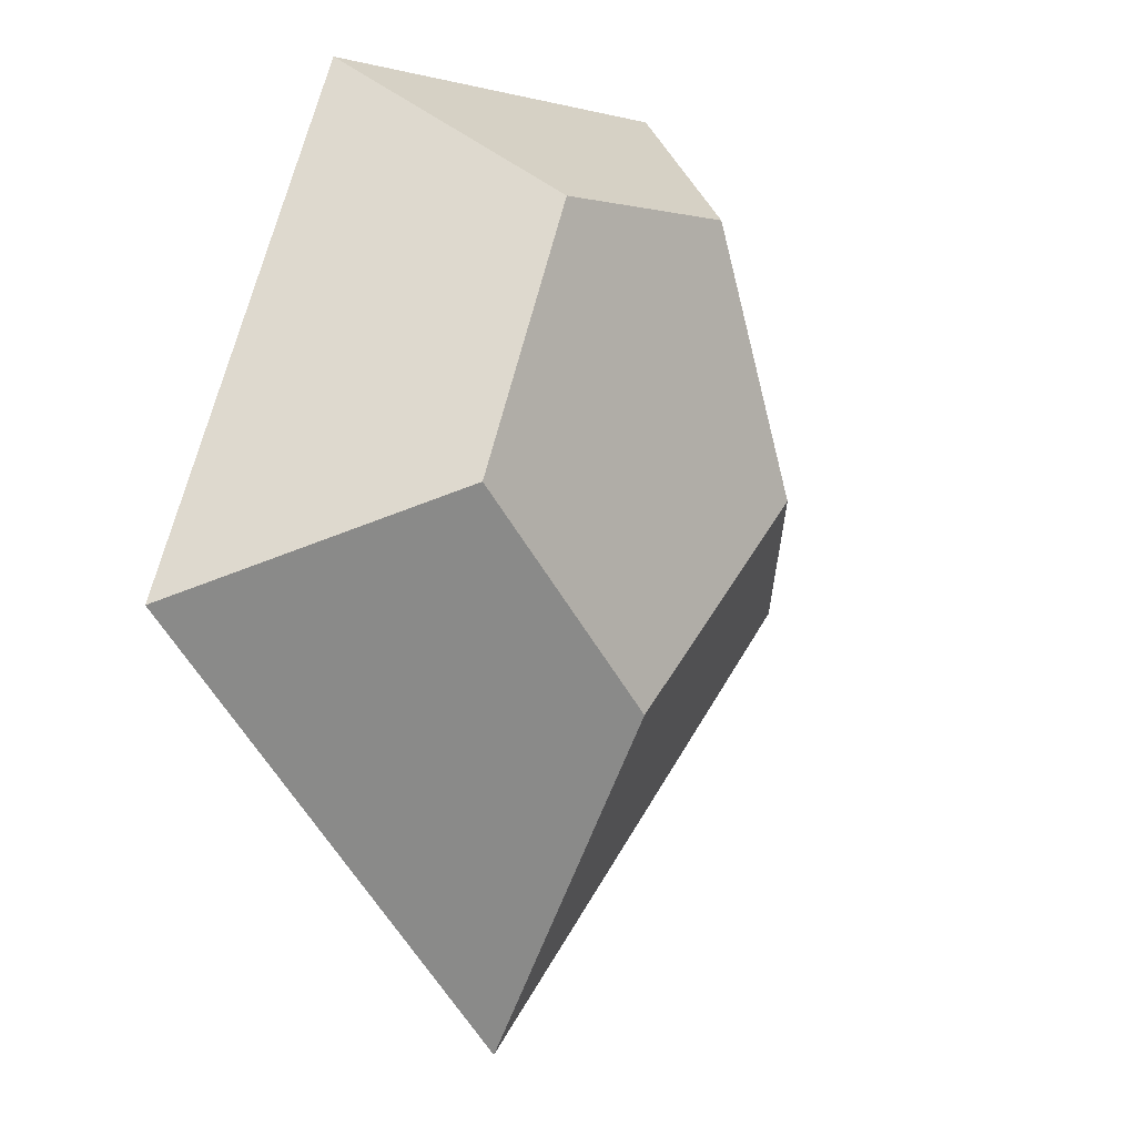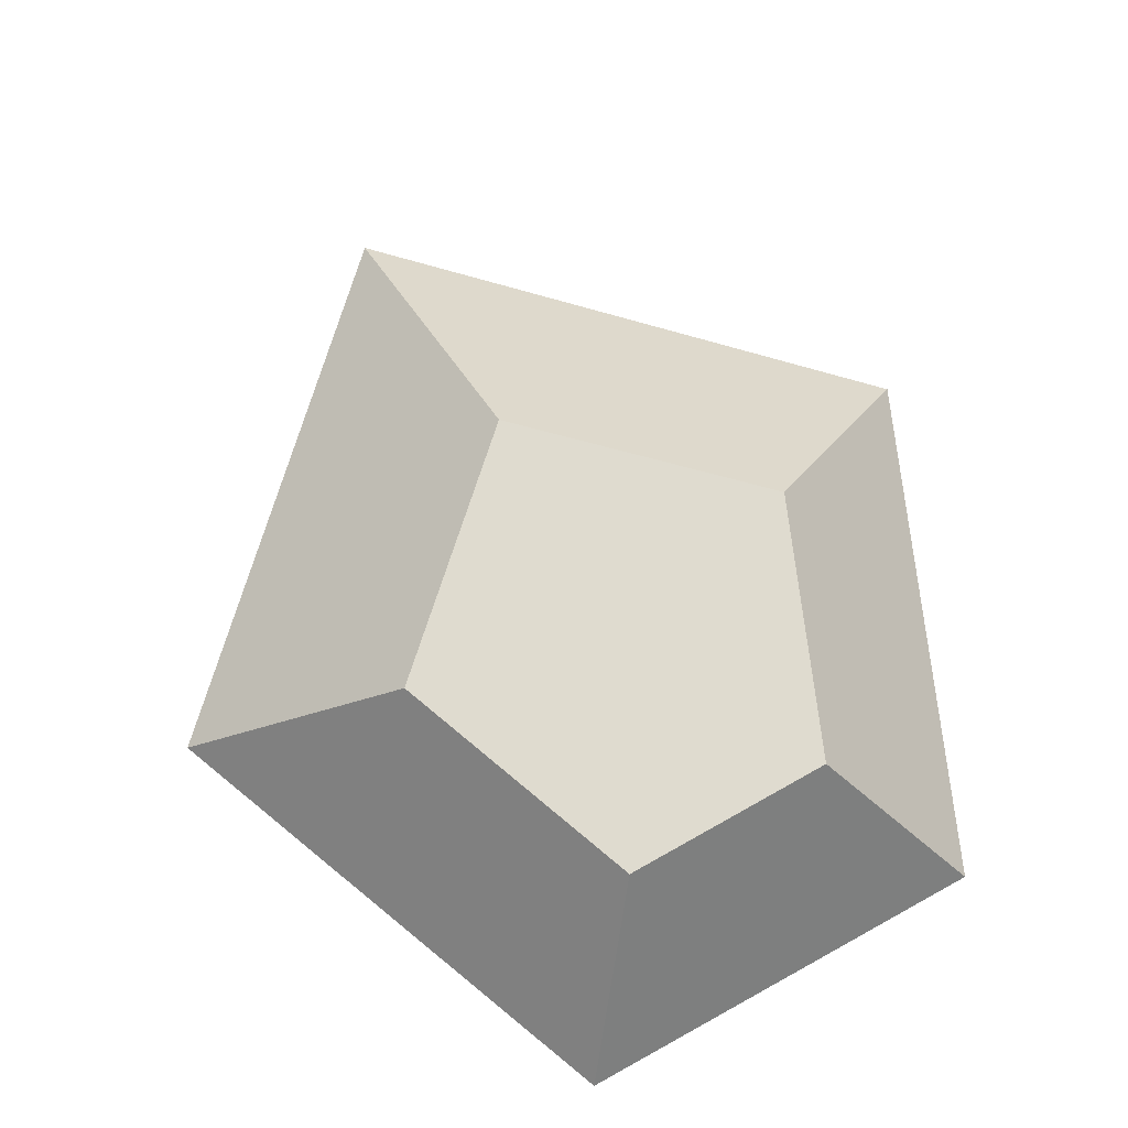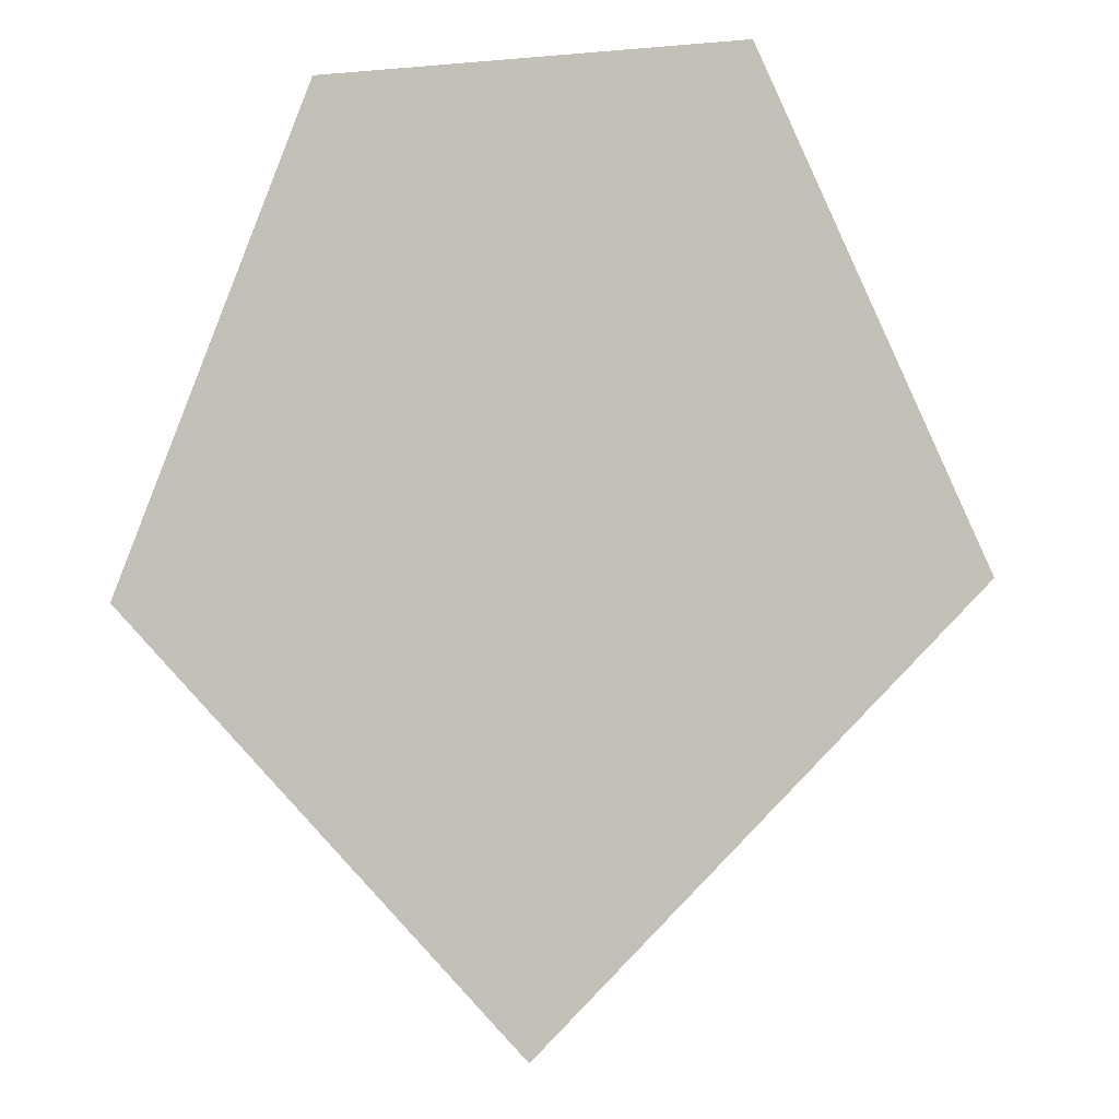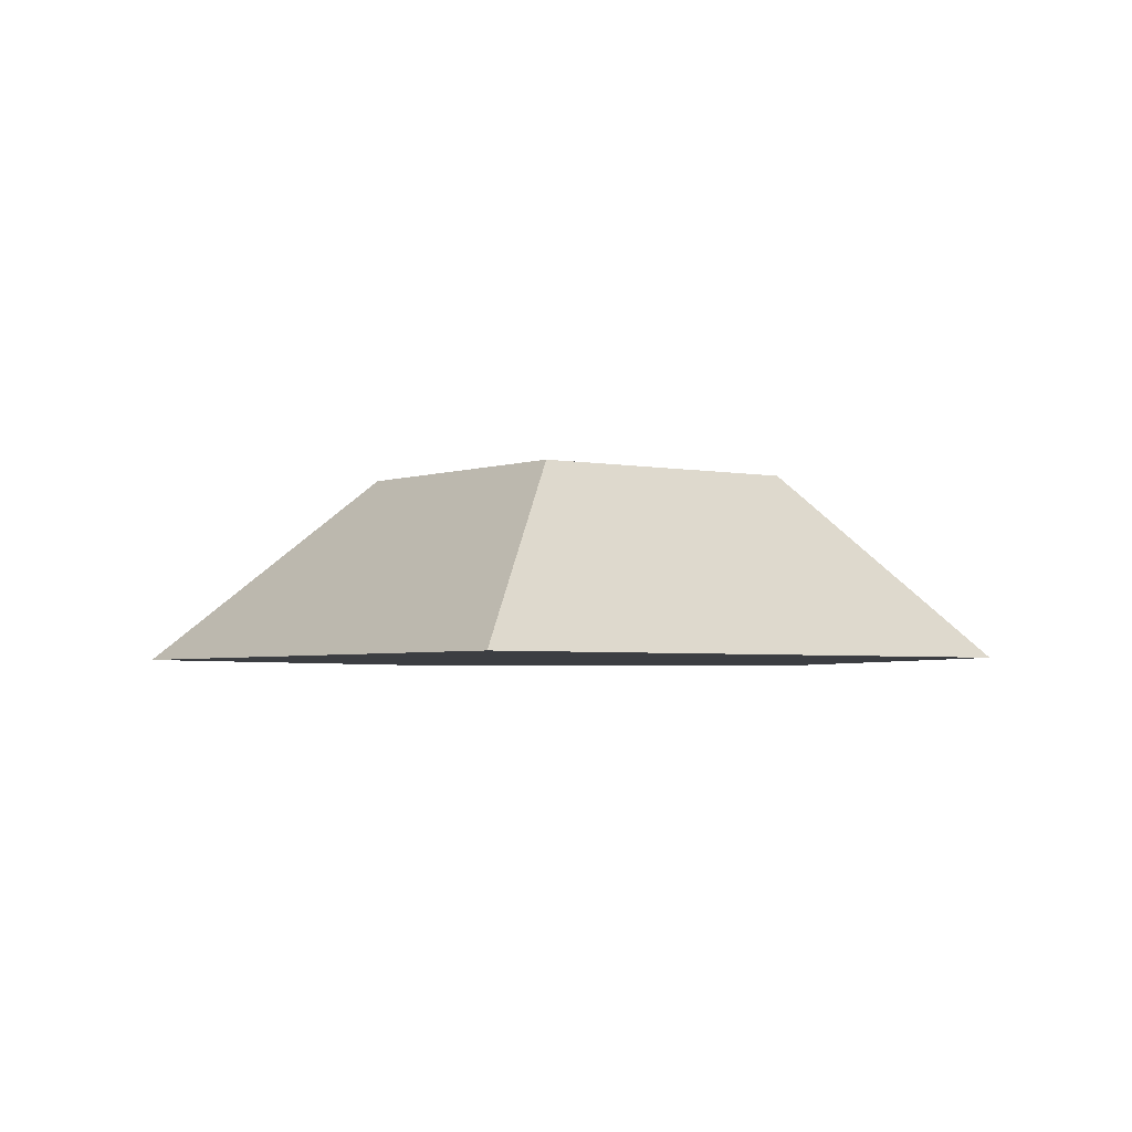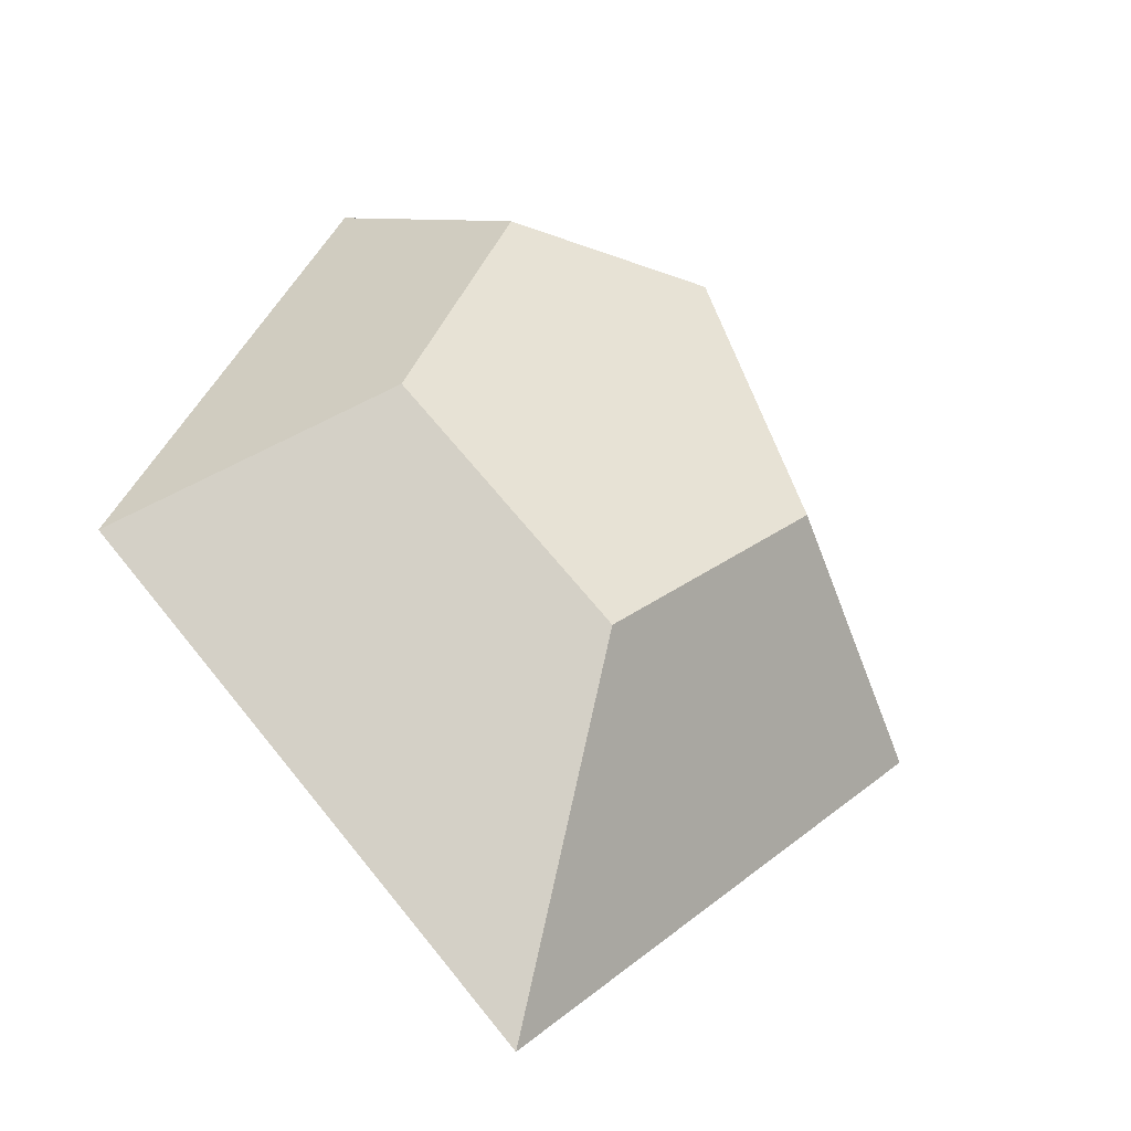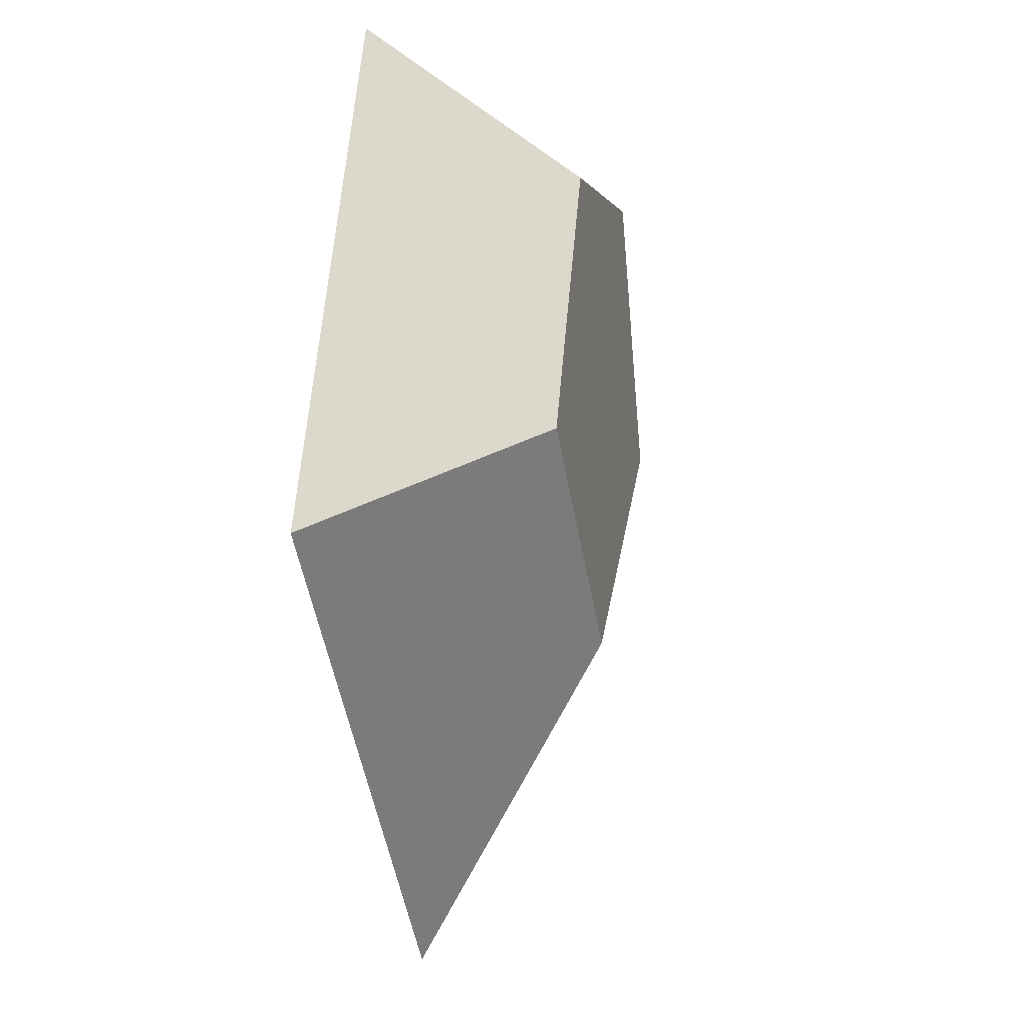
<metadata>
{"format":"obj","ext":"obj","renderer":"f3d","projection":"perspective","resolution":1024,"background":"white","views":[{"elev":-1.6,"azim":132.7,"up":"+Z"},{"elev":70.5,"azim":-28.6,"up":"+Y"},{"elev":-6.0,"azim":16.6,"up":"+Z"},{"elev":-3.3,"azim":-172.0,"up":"+Y"},{"elev":-38.8,"azim":154.1,"up":"+Z"},{"elev":-2.9,"azim":103.9,"up":"+Z"}]}
</metadata>
<code>
o Cube.001_Cube.010
v -0.9962 -0.004404 -1
v 0.9991 -0.004405 -0.9986
v 0.5024 -0.001092 0.1816
v -0.5166 -0.001092 0.1886
v 0.002311 -0.007208 -2.005
v -0.4976 0.4458 -0.7492
v -0.2578 0.4475 -0.13
v 0.001659 0.4445 -1.229
v 0.5001 0.4458 -0.7483
v 0.2517 0.4475 -0.1382
f 1 5 2 3 4
f 4 7 6 1
f 3 2 9 10
f 5 1 6 8
f 10 9 8 6 7
f 2 5 8 9
f 7 4 3 10

</code>
